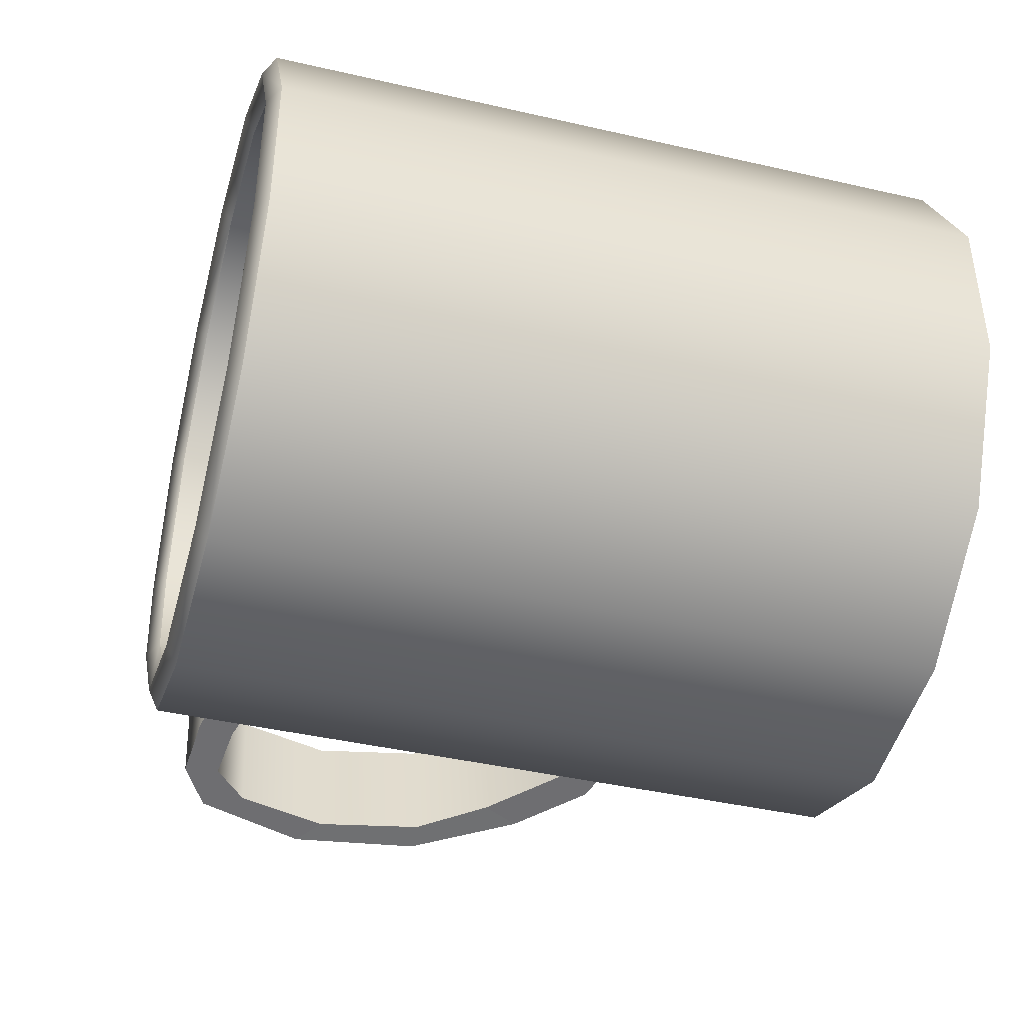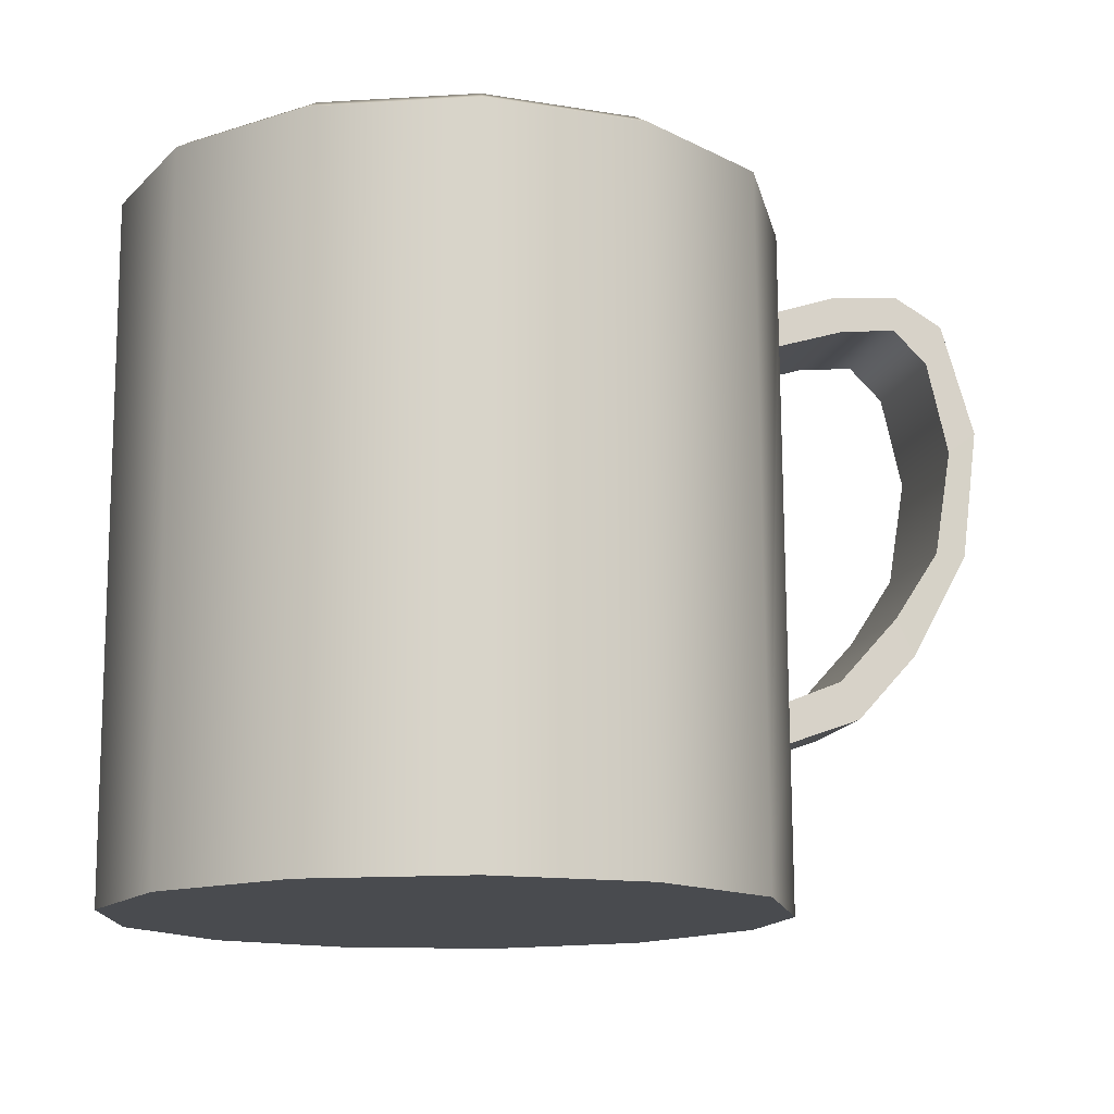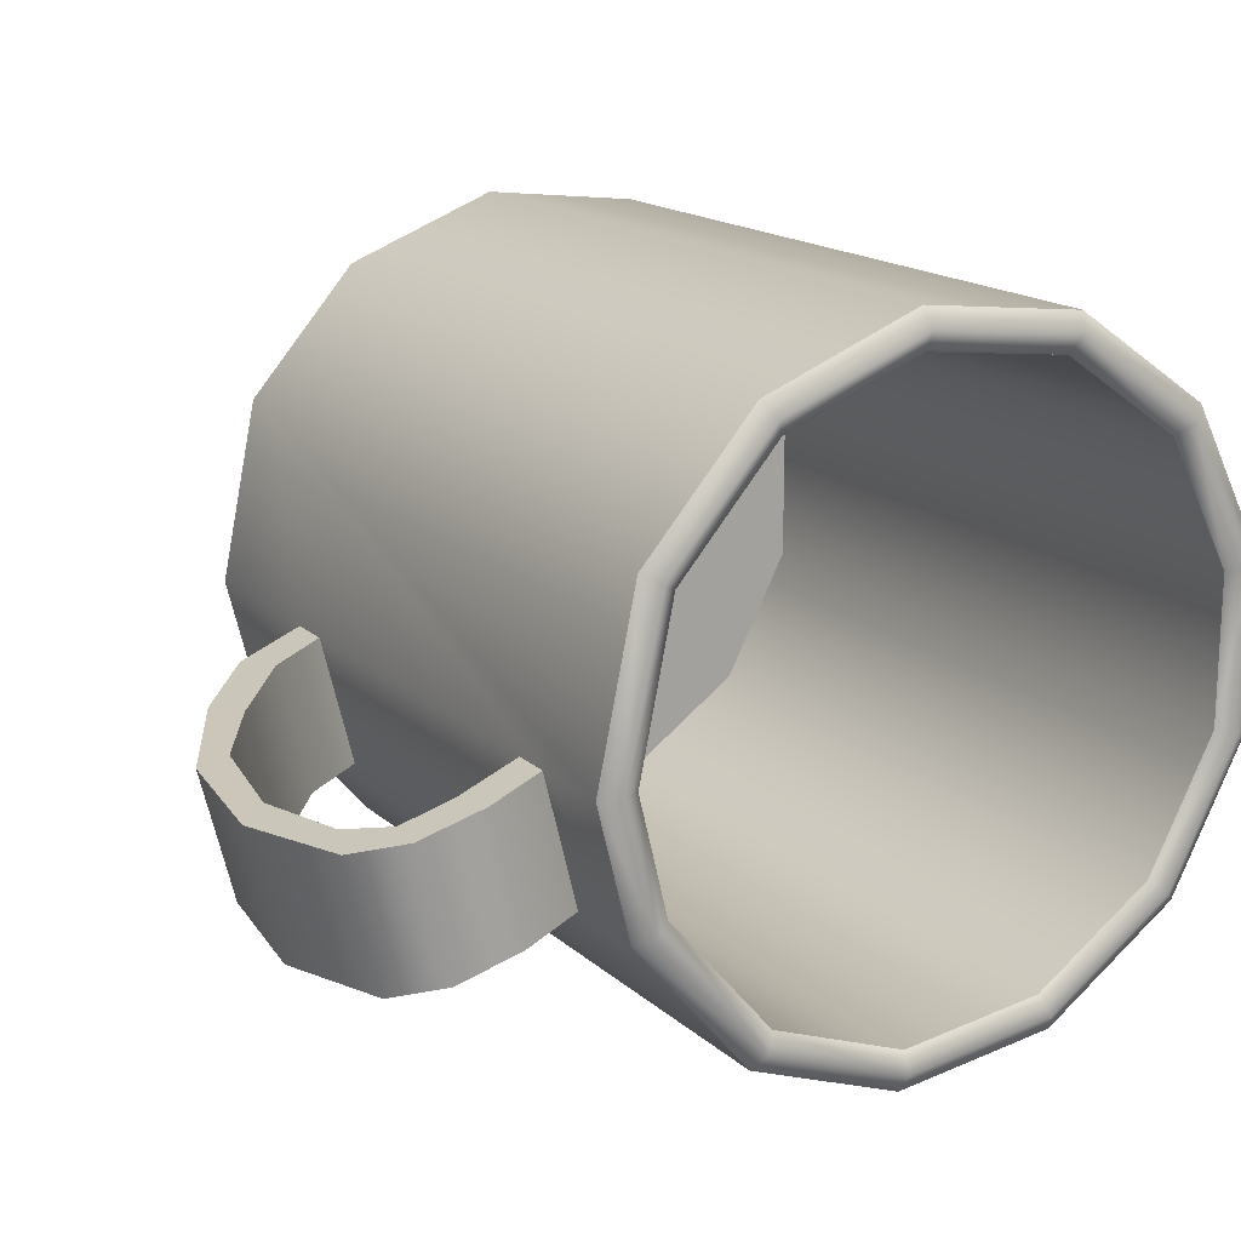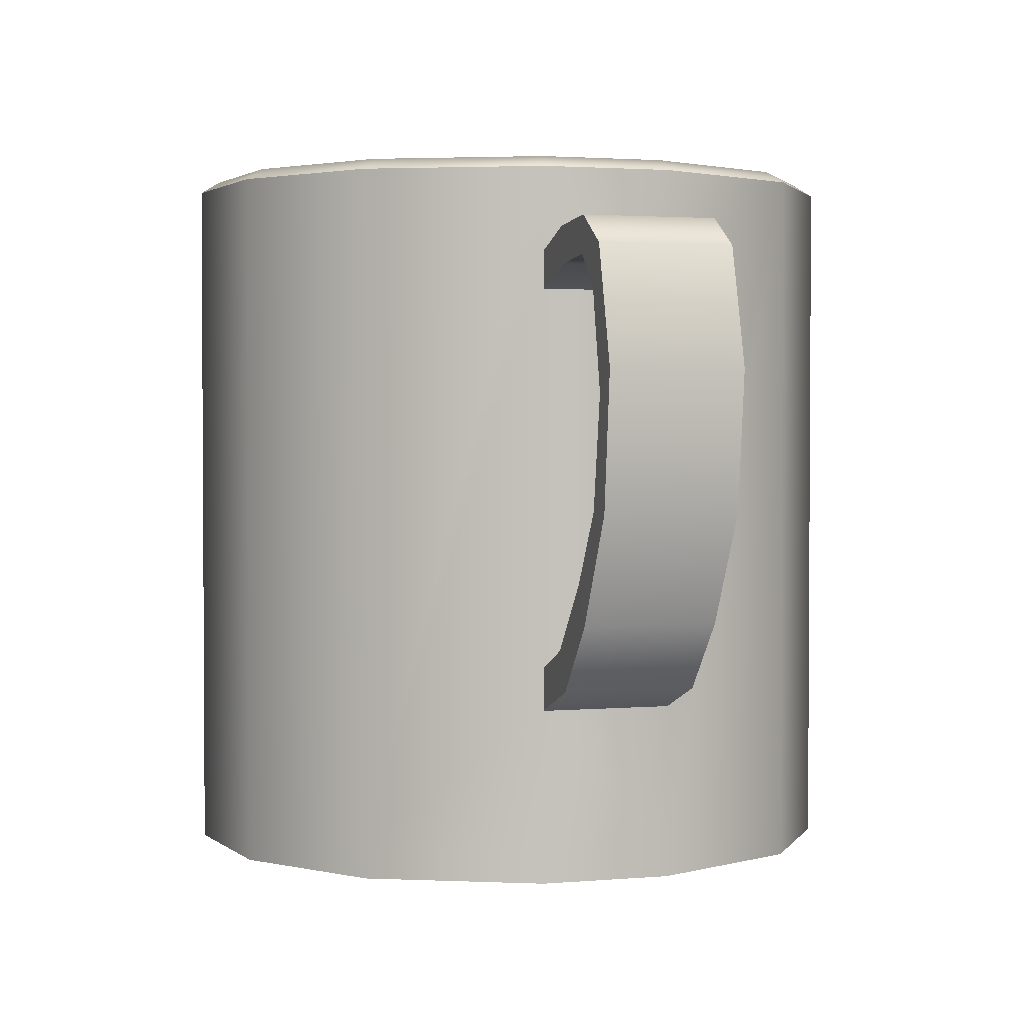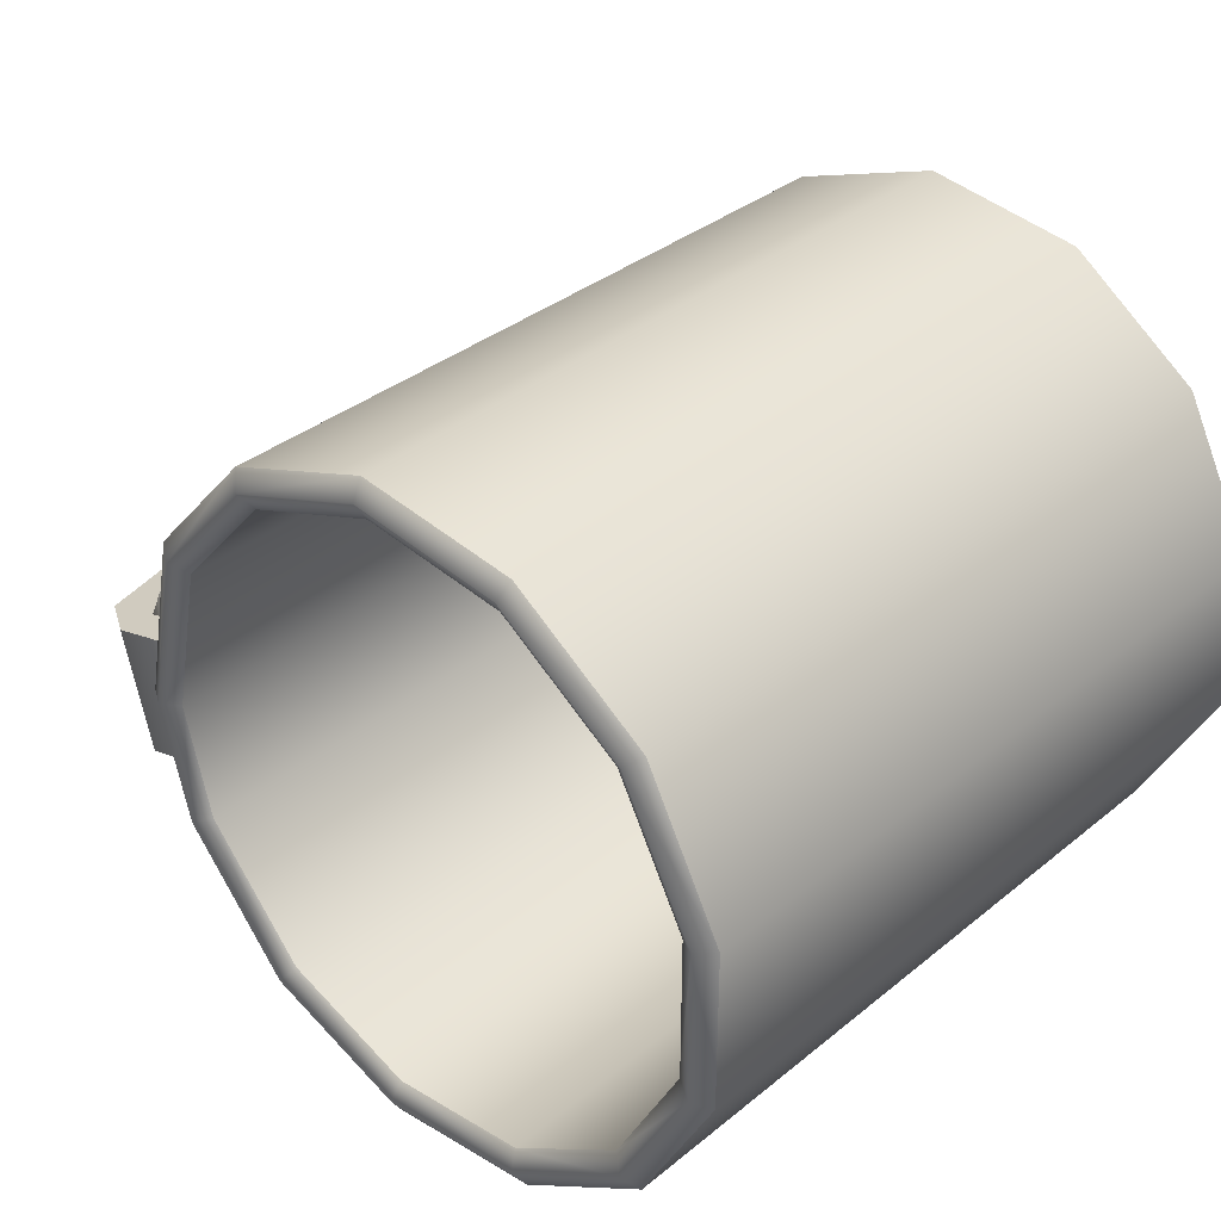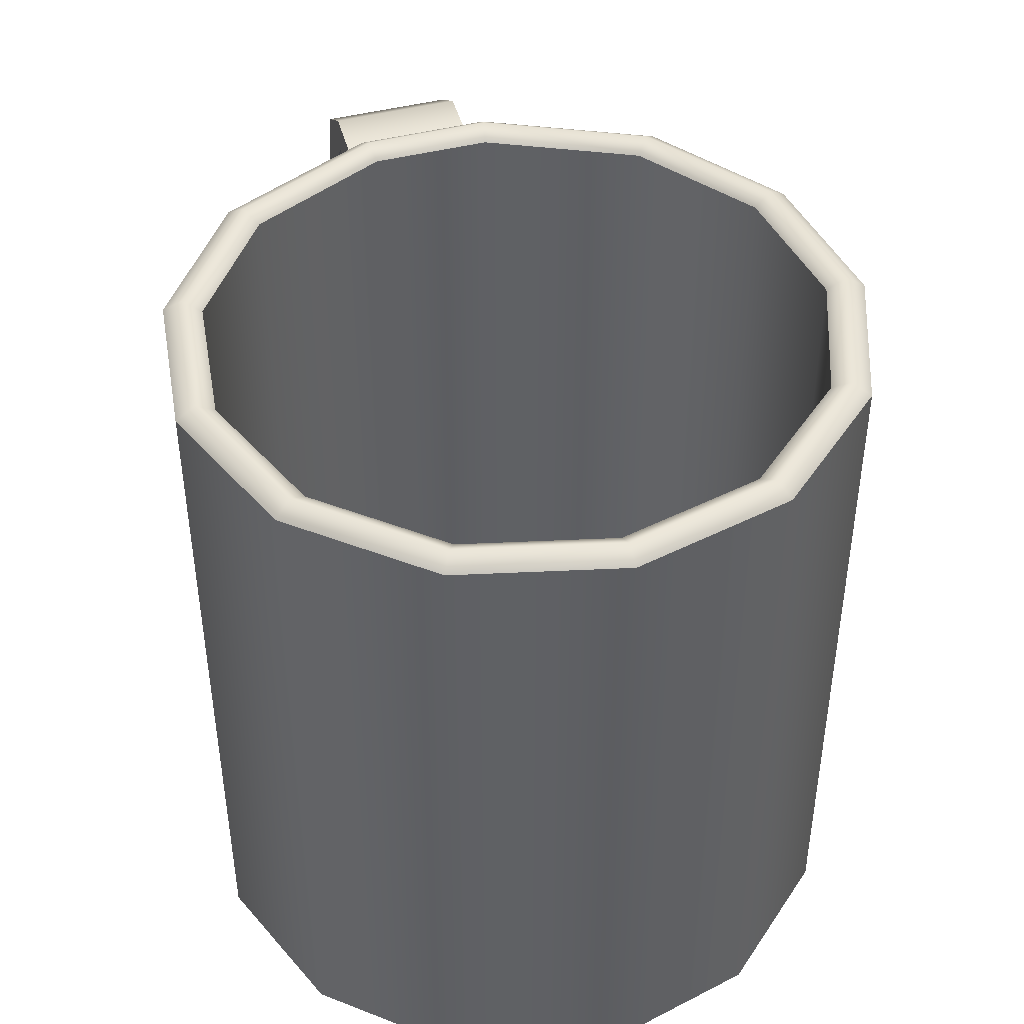
<metadata>
{"format":"obj","ext":"obj","renderer":"f3d","projection":"perspective","resolution":1024,"background":"white","views":[{"elev":-42.3,"azim":-105.4,"up":"+Z"},{"elev":76.0,"azim":-0.3,"up":"+Z"},{"elev":16.9,"azim":149.0,"up":"+Z"},{"elev":2.2,"azim":86.7,"up":"+Y"},{"elev":35.3,"azim":-136.9,"up":"+Z"},{"elev":43.8,"azim":-93.2,"up":"+Y"}]}
</metadata>
<code>
v  15.01 0 0.9926
v  13.65 0 -4.45
v  13.65 1.43 -4.45
v  15.01 1.43 0.9926
v  8.795 0 -10.24
v  8.795 1.43 -10.24
v  2.269 0 -12.71
v  2.269 1.43 -12.71
v  -4.659 0 -11.87
v  -4.659 1.43 -11.87
v  -10.4 0 -7.904
v  -10.4 1.43 -7.904
v  -13.65 0 -1.724
v  -13.65 1.43 -1.724
v  -13.65 0 5.255
v  -13.65 1.43 5.255
v  -10.4 0 11.43
v  -10.4 1.43 11.43
v  -4.659 0 15.4
v  -4.659 1.43 15.4
v  2.269 0 16.24
v  2.269 1.43 16.24
v  8.795 0 13.77
v  8.795 1.43 13.77
v  13.42 0 8.542
v  13.42 1.43 8.542
v  7.869 0 12.42
v  2.073 0 14.62
v  -4.081 0 13.88
v  -12.06 0 4.865
v  -9.183 0 10.35
v  -12.06 0 -1.334
v  -9.183 0 -6.823
v  2.073 0 -11.09
v  -4.081 0 -10.34
v  12.19 0 -3.813
v  7.869 0 -8.894
v  13.39 -0 1.027
v  11.98 0 7.784
v  12.19 1.43 -3.813
v  7.869 1.43 -8.894
v  2.073 1.43 -11.09
v  -9.183 1.43 -6.823
v  -4.081 1.43 -10.34
v  -12.06 1.43 -1.334
v  -12.06 1.43 4.865
v  -4.081 1.43 13.88
v  -9.183 1.43 10.35
v  7.869 1.43 12.42
v  2.073 1.43 14.62
v  11.98 1.43 7.784
v  13.39 1.43 1.027
v  13.39 30.38 1.027
v  14.2 30.88 1.01
v  12.92 30.88 -4.131
v  12.19 30.38 -3.813
v  11.98 30.38 7.784
v  12.7 30.88 8.163
v  7.869 30.38 12.42
v  8.332 30.88 13.1
v  2.073 30.38 14.62
v  2.171 30.88 15.43
v  -4.081 30.38 13.88
v  -4.37 30.88 14.64
v  -9.183 30.38 10.35
v  -9.793 30.88 10.89
v  -12.06 30.38 4.865
v  -12.86 30.88 5.06
v  -12.06 30.38 -1.334
v  -12.86 30.88 -1.529
v  -9.183 30.38 -6.823
v  -9.793 30.88 -7.364
v  -4.081 30.38 -10.34
v  -4.37 30.88 -11.11
v  2.073 30.38 -11.09
v  2.171 30.88 -11.9
v  7.869 30.38 -8.894
v  8.332 30.88 -9.564
v  13.65 7.38 -4.45
v  15.01 7.38 0.9926
v  8.795 30.38 -10.24
v  13.65 30.38 -4.45
v  13.65 26.84 -4.45
v  13.65 25.23 -4.45
v  13.65 9.196 -4.45
v  2.269 30.38 -12.71
v  -4.659 30.38 -11.87
v  -10.4 30.38 -7.904
v  -13.65 30.38 -1.724
v  -13.65 30.38 5.255
v  -10.4 30.38 11.43
v  -4.659 30.38 15.4
v  2.269 30.38 16.24
v  8.795 30.38 13.77
v  13.42 30.38 8.542
v  15.01 9.196 0.9926
v  15.01 25.23 0.9926
v  15.01 26.84 0.9926
v  15.01 30.38 0.9926
v  17.54 27.68 0.4421
v  16.18 27.68 -5
v  17.87 26.1 0.3712
v  16.5 26.1 -5.071
v  17.32 10.14 0.4908
v  15.96 10.14 -4.952
v  18.09 8.509 0.3224
v  16.73 8.509 -5.12
v  19.9 13.05 -0.0708
v  18.53 13.05 -5.513
v  20.67 11.42 -0.2392
v  19.31 11.42 -5.681
v  20.45 27.88 -0.1922
v  19.09 27.88 -5.635
v  20.29 26.33 -0.1568
v  18.93 26.33 -5.599
v  22.46 26.63 -0.6288
v  21.1 26.63 -6.071
v  21.73 24.83 -0.4691
v  20.36 24.83 -5.911
v  21.84 16.09 -0.4945
v  20.48 16.09 -5.937
v  23.12 16.02 -0.7904
v  21.76 16.02 -6.233
v  22.61 20.74 -0.661
v  21.25 20.74 -6.103
v  23.83 21.72 -0.9273
v  22.47 21.72 -6.37
g Cylinder002
f 1 2 3 4
f 2 5 6 3
f 5 7 8 6
f 7 9 10 8
f 9 11 12 10
f 11 13 14 12
f 13 15 16 14
f 15 17 18 16
f 17 19 20 18
f 19 21 22 20
f 21 23 24 22
f 23 25 26 24
f 25 1 4 26
f 27 28 29 30
f 29 31 30
f 30 32 33 34
f 33 35 34
f 27 30 34 36
f 34 37 36
f 27 36 38 39
f 40 41 42 43
f 42 44 43
f 43 45 46 47
f 46 48 47
f 40 43 47 49
f 47 50 49
f 40 49 51 52
f 38 36 2 1
f 36 37 5 2
f 37 34 7 5
f 34 35 9 7
f 35 33 11 9
f 33 32 13 11
f 32 30 15 13
f 30 31 17 15
f 31 29 19 17
f 29 28 21 19
f 28 27 23 21
f 27 39 25 23
f 39 38 1 25
f 53 54 55 56
f 57 58 54 53
f 59 60 58 57
f 61 62 60 59
f 63 64 62 61
f 65 66 64 63
f 67 68 66 65
f 69 70 68 67
f 71 72 70 69
f 73 74 72 71
f 75 76 74 73
f 77 78 76 75
f 56 55 78 77
f 40 52 53 56
f 52 51 57 53
f 51 49 59 57
f 49 50 61 59
f 50 47 63 61
f 47 48 65 63
f 48 46 67 65
f 46 45 69 67
f 45 43 71 69
f 43 44 73 71
f 44 42 75 73
f 42 41 77 75
f 41 40 56 77
f 3 79 80 4
f 3 6 81 79
f 81 82 83 84
f 81 84 85 79
f 6 8 86 81
f 8 10 87 86
f 10 12 88 87
f 12 14 89 88
f 14 16 90 89
f 16 18 91 90
f 18 20 92 91
f 20 22 93 92
f 22 24 94 93
f 24 26 95 94
f 26 4 80 96
f 26 96 97 98
f 26 98 99 95
f 82 99 98 83
f 84 97 96 85
f 83 98 100 101
f 98 97 102 100
f 97 84 103 102
f 84 83 101 103
f 85 96 104 105
f 96 80 106 104
f 80 79 107 106
f 79 85 105 107
f 105 104 108 109
f 104 106 110 108
f 106 107 111 110
f 107 105 109 111
f 101 100 112 113
f 100 102 114 112
f 102 103 115 114
f 103 101 113 115
f 113 112 116 117
f 112 114 118 116
f 114 115 119 118
f 115 113 117 119
f 109 108 120 121
f 108 110 122 120
f 110 111 123 122
f 111 109 121 123
f 121 120 124 125
f 120 122 126 124
f 122 123 127 126
f 123 121 125 127
f 117 116 126 127
f 116 118 124 126
f 118 119 125 124
f 119 117 127 125
f 99 82 55 54
f 95 99 54 58
f 94 95 58 60
f 93 94 60 62
f 92 93 62 64
f 91 92 64 66
f 90 91 66 68
f 89 90 68 70
f 88 89 70 72
f 87 88 72 74
f 86 87 74 76
f 81 86 76 78
f 82 81 78 55

</code>
